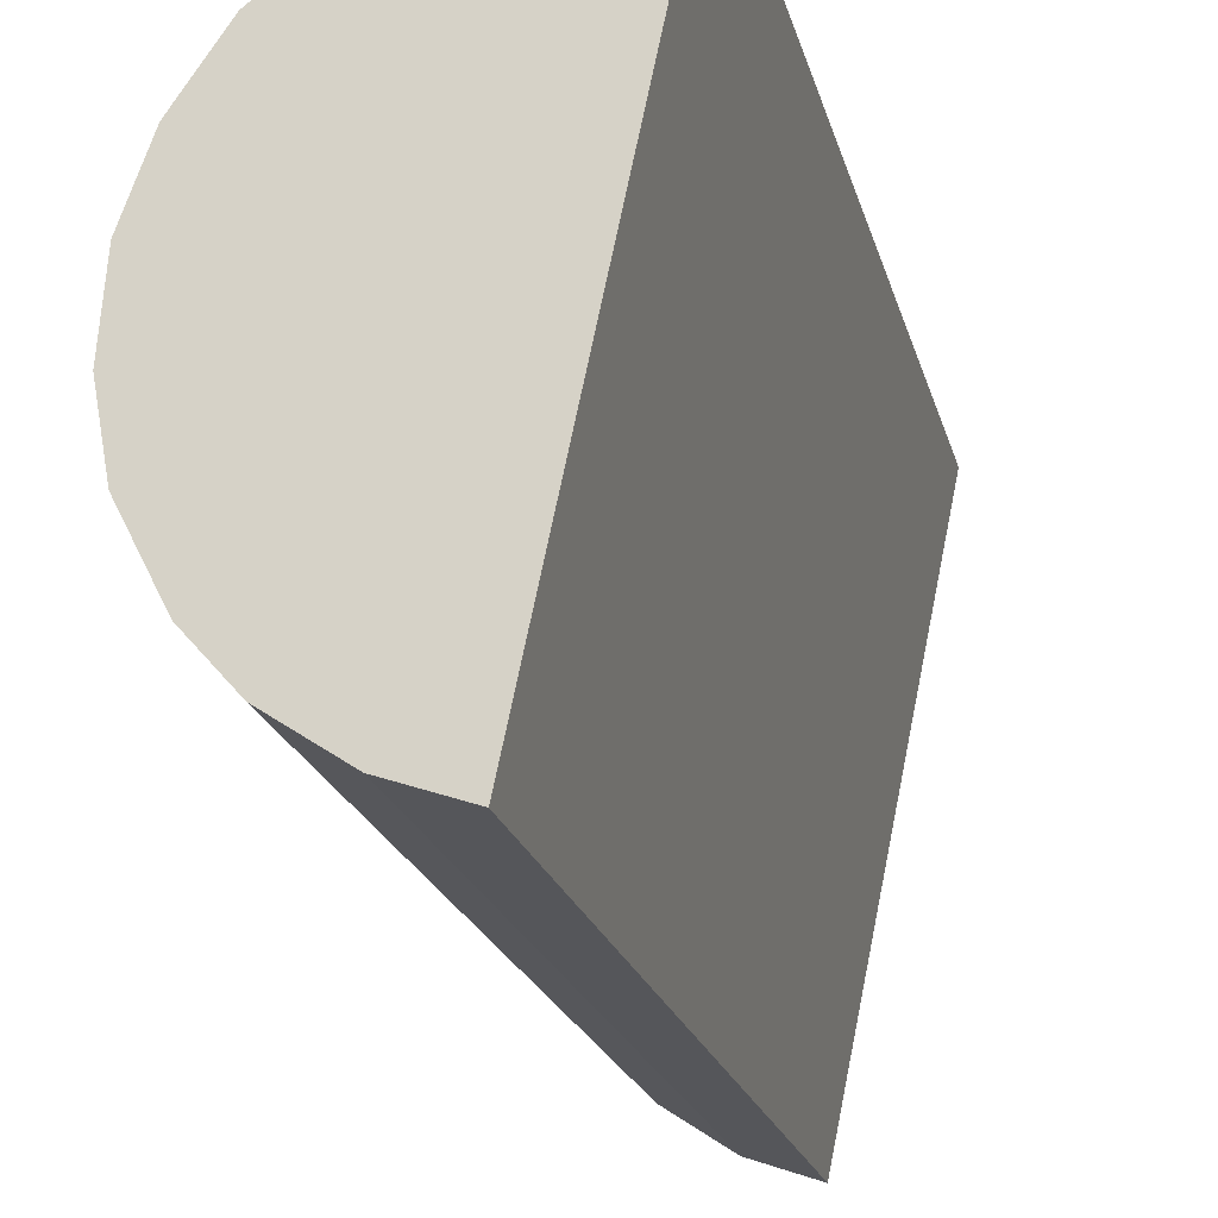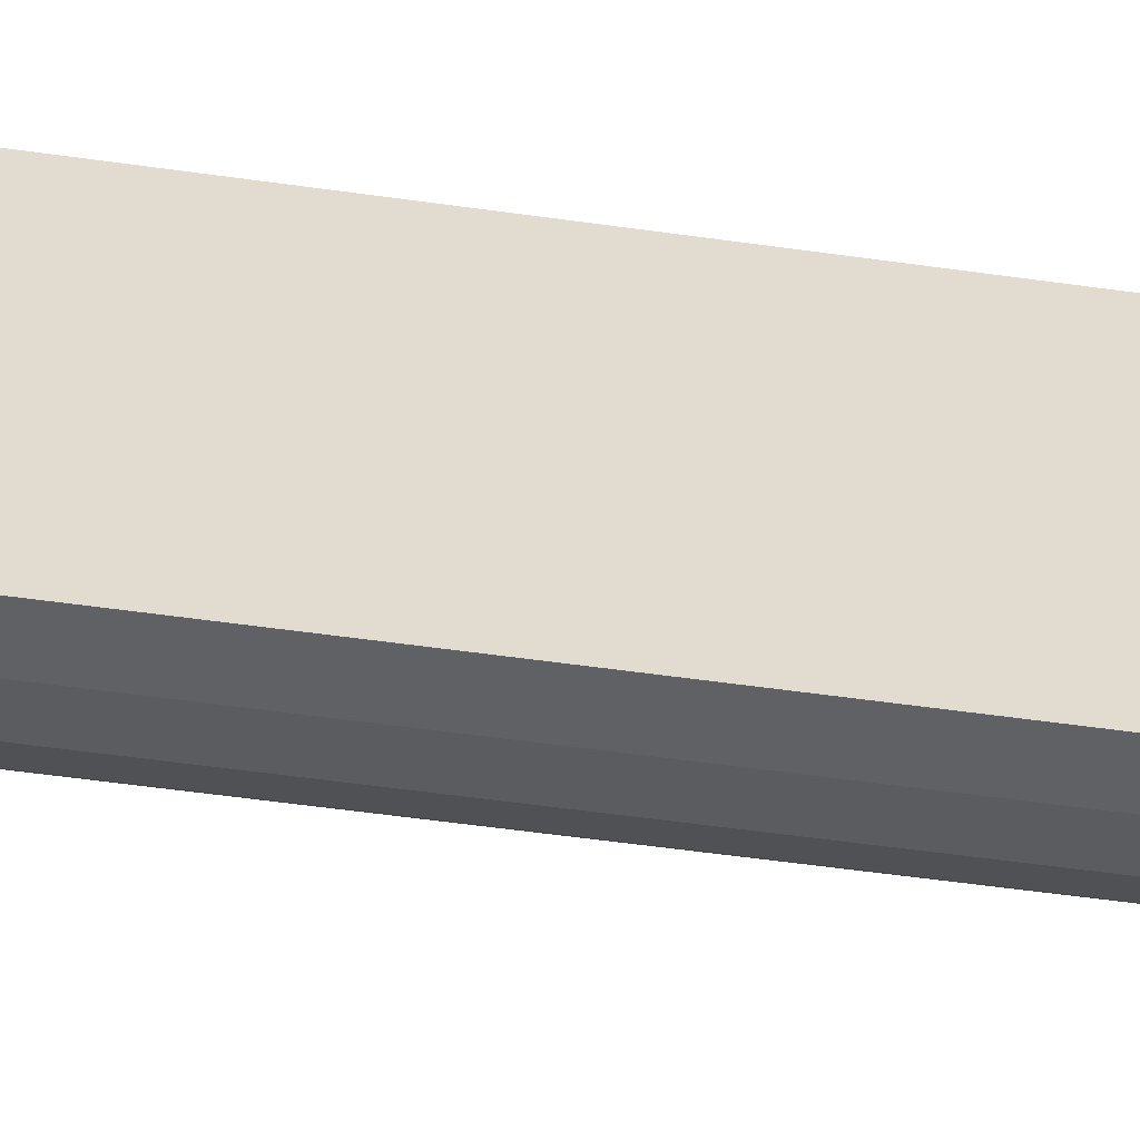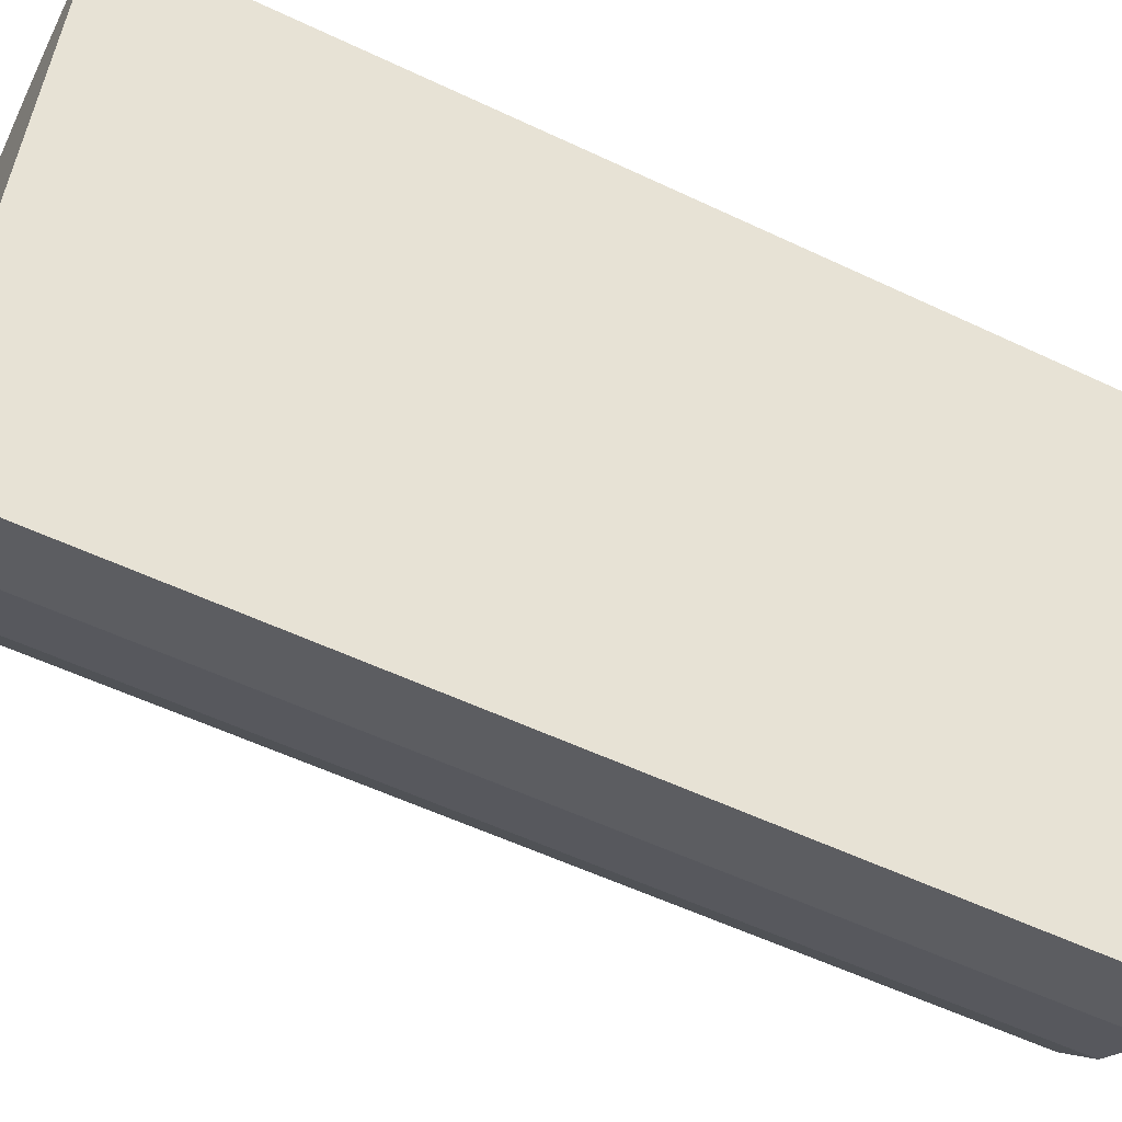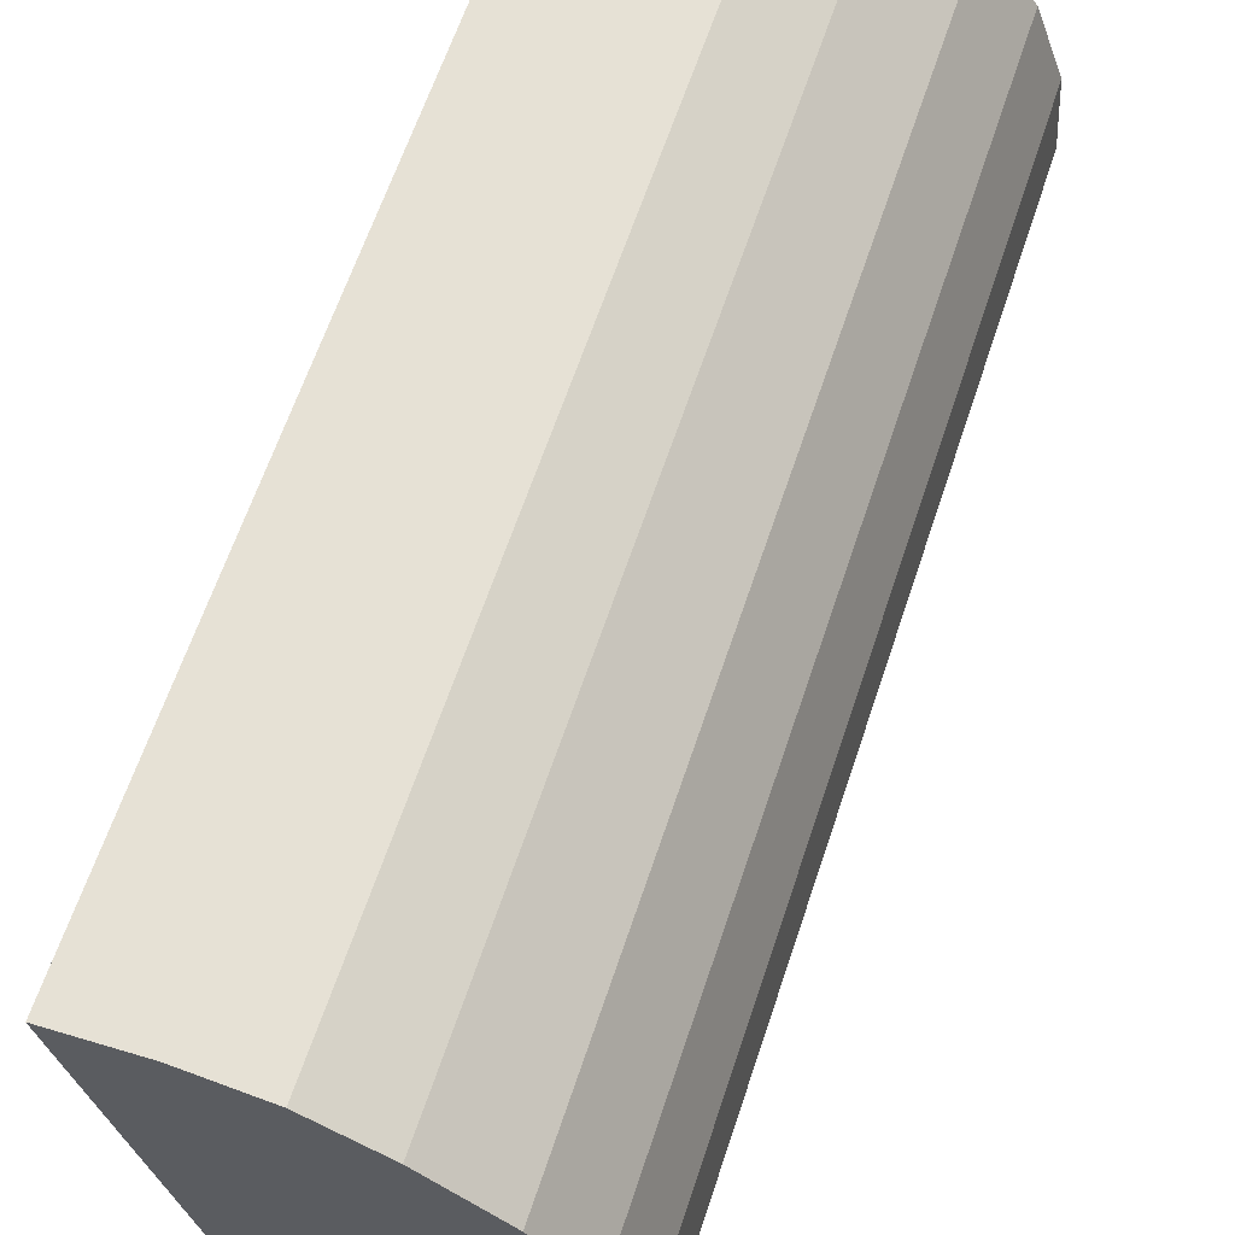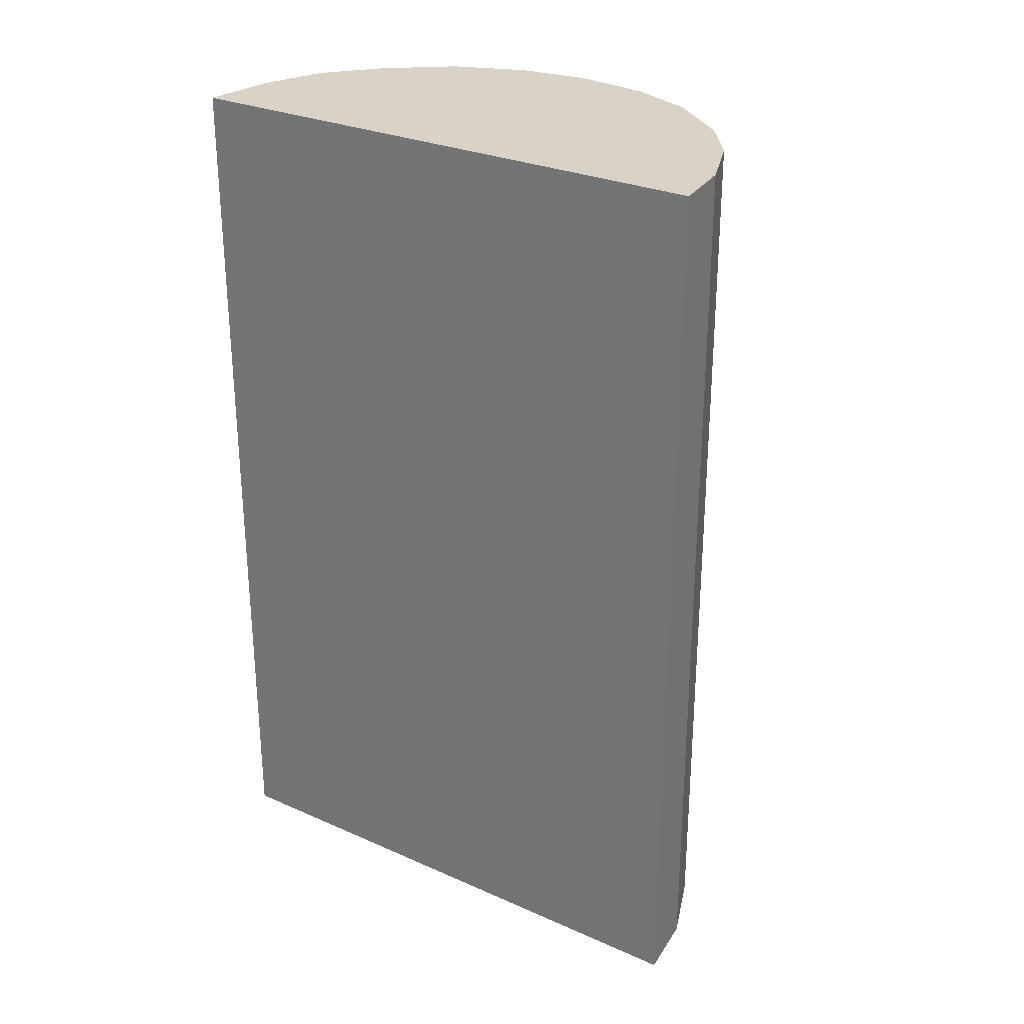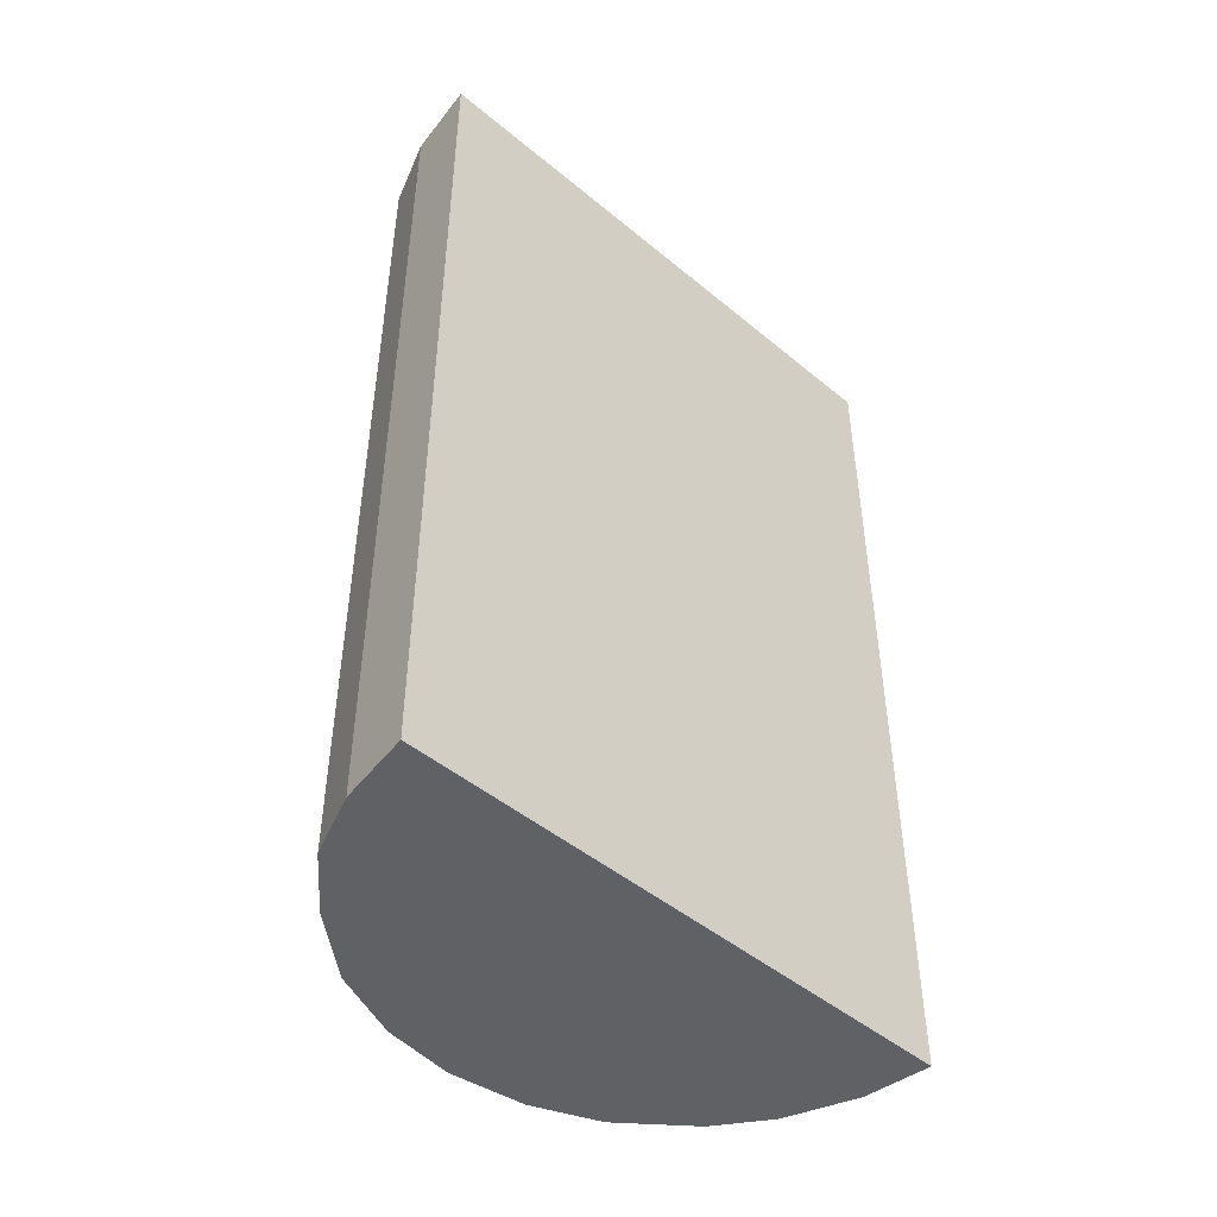
<metadata>
{"format":"obj","ext":"obj","renderer":"f3d","projection":"perspective","resolution":1024,"background":"white","views":[{"elev":-21.6,"azim":14.0,"up":"+Z"},{"elev":-68.2,"azim":82.5,"up":"+Z"},{"elev":-56.1,"azim":63.6,"up":"+Z"},{"elev":62.8,"azim":-161.7,"up":"+Z"},{"elev":28.1,"azim":135.7,"up":"+Y"},{"elev":-47.3,"azim":58.8,"up":"+Y"}]}
</metadata>
<code>
v  2.903 7.708 2.541
v  1.688 7.708 2.507
v  2.264 7.708 2.592
v  1.896 7.708 -2.235
v  1.167 7.708 2.233
v  0.622 7.708 1.798
v  0.256 7.708 1.255
v  0.048 7.708 0.665
v  0 7.708 4.72e-16
v  0.111 7.708 -0.604
v  0.444 7.708 -1.259
v  0.805 7.708 -1.669
v  1.344 7.708 -2.036
v  0 0 0
v  0.048 -4.072e-17 0.665
v  0.256 -7.685e-17 1.255
v  0.111 3.698e-17 -0.604
v  0.622 -1.101e-16 1.798
v  1.167 -1.367e-16 2.233
v  1.688 -1.535e-16 2.507
v  2.264 -1.587e-16 2.592
v  2.903 -1.556e-16 2.541
v  1.896 1.369e-16 -2.235
v  1.344 1.247e-16 -2.036
v  0.805 1.022e-16 -1.669
v  0.444 7.709e-17 -1.259
g defaultobject
f 1 2 3
f 2 1 4
f 2 4 5
f 5 4 6
f 6 4 7
f 7 4 8
f 8 4 9
f 9 4 10
f 10 4 11
f 11 4 12
f 12 4 13
f 14 8 9
f 8 14 15
f 15 7 8
f 7 15 16
f 17 9 10
f 9 17 14
f 16 6 7
f 6 16 18
f 18 5 6
f 5 18 19
f 19 2 5
f 2 19 20
f 20 3 2
f 3 20 21
f 21 1 3
f 1 21 22
f 22 4 1
f 4 22 23
f 23 13 4
f 13 23 24
f 24 12 13
f 12 24 25
f 25 11 12
f 11 25 26
f 26 10 11
f 10 26 17
f 21 23 22
f 23 21 20
f 23 20 19
f 23 19 18
f 23 18 16
f 23 16 15
f 23 15 14
f 23 14 17
f 23 17 26
f 23 26 25
f 23 25 24

</code>
